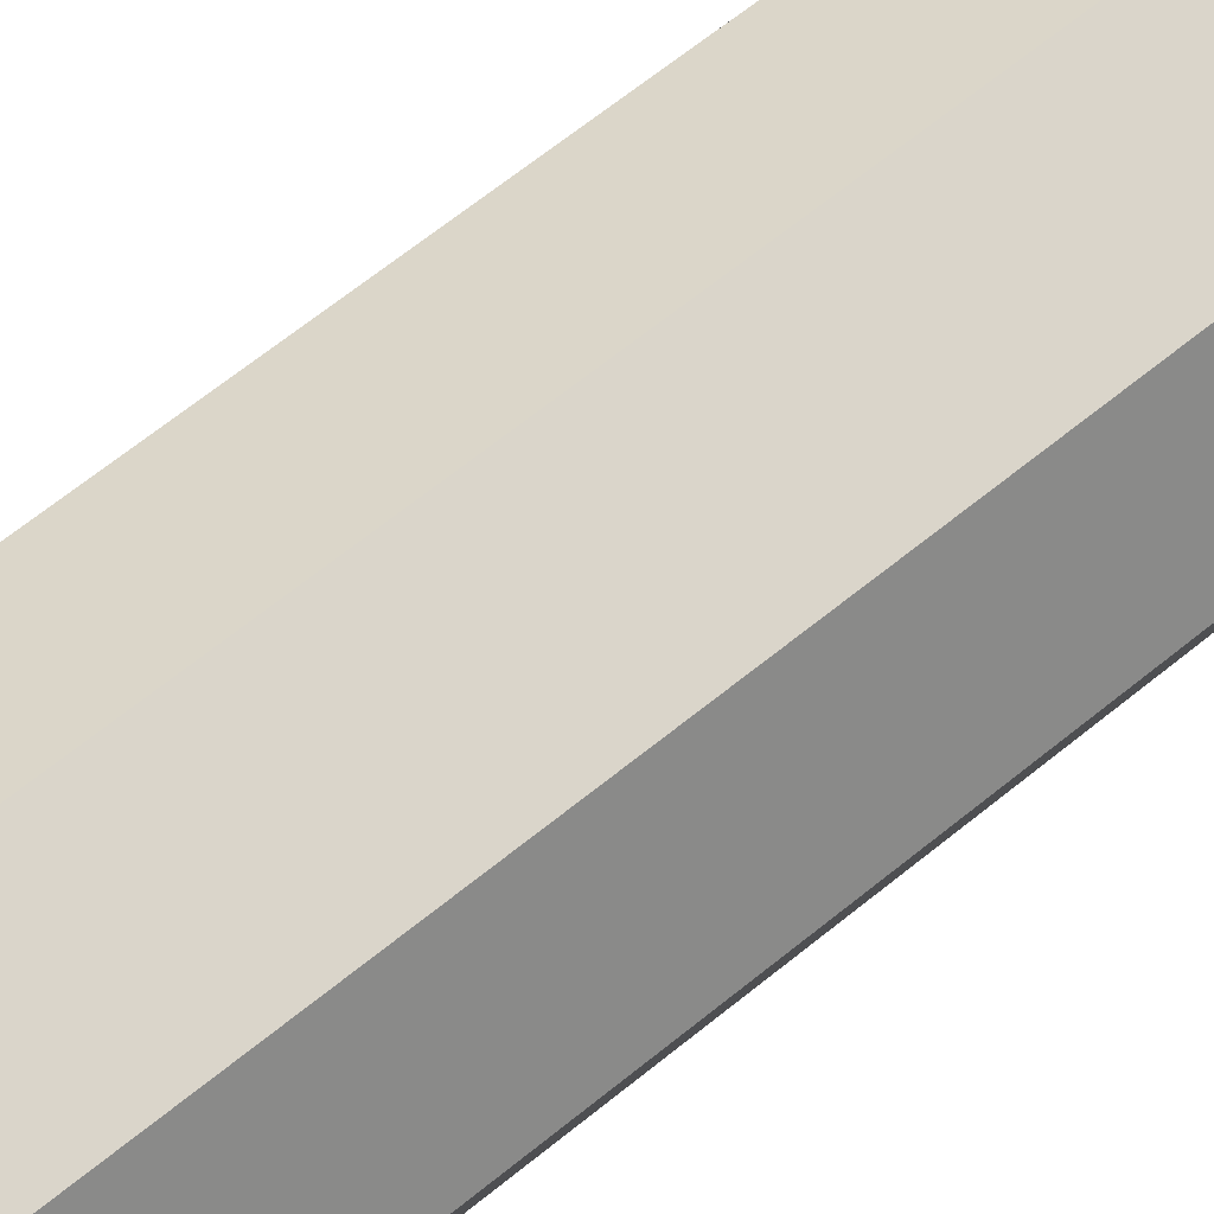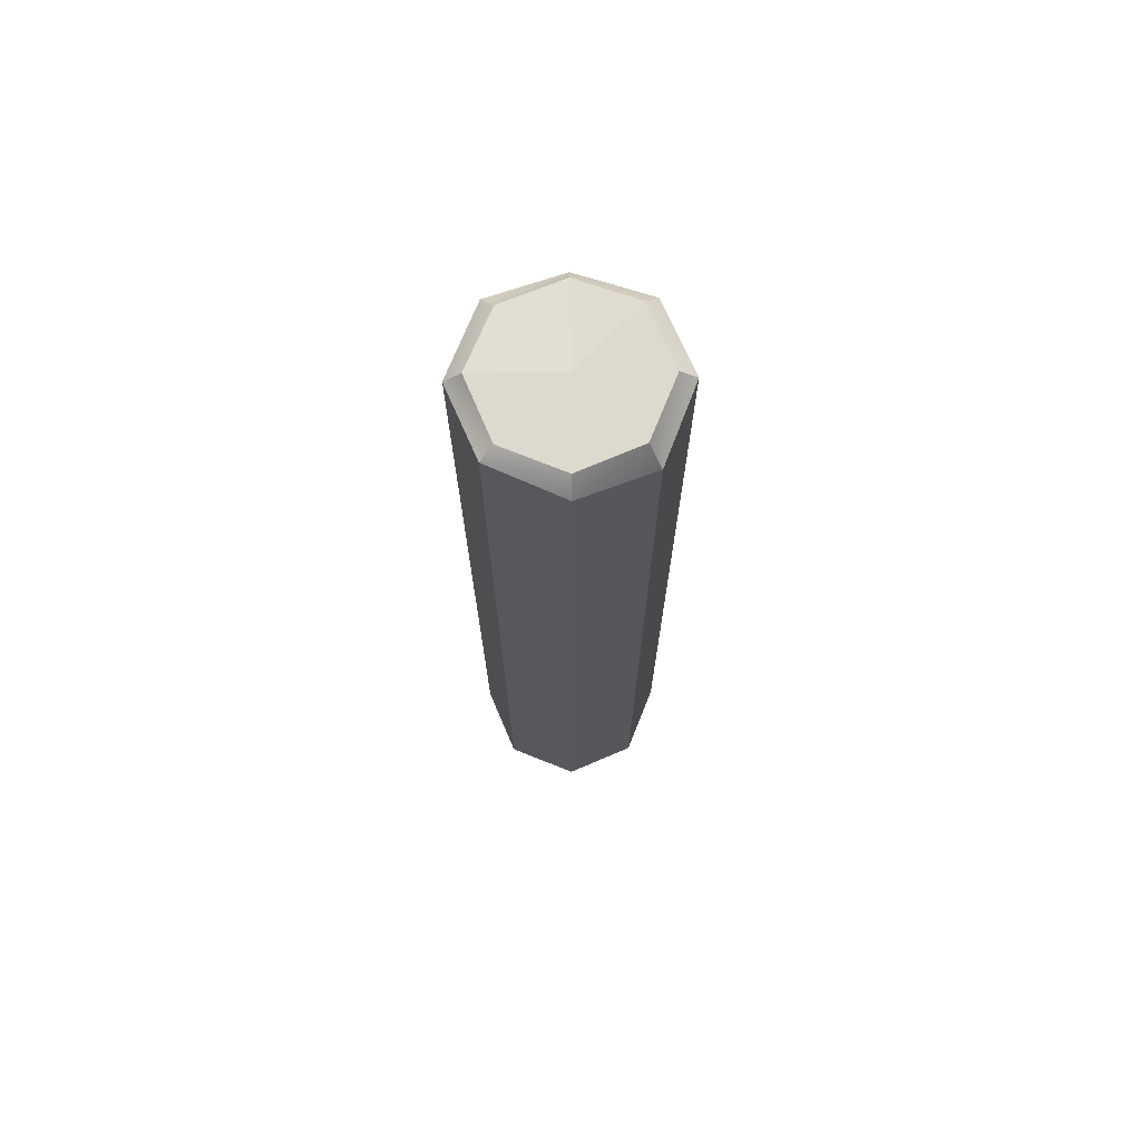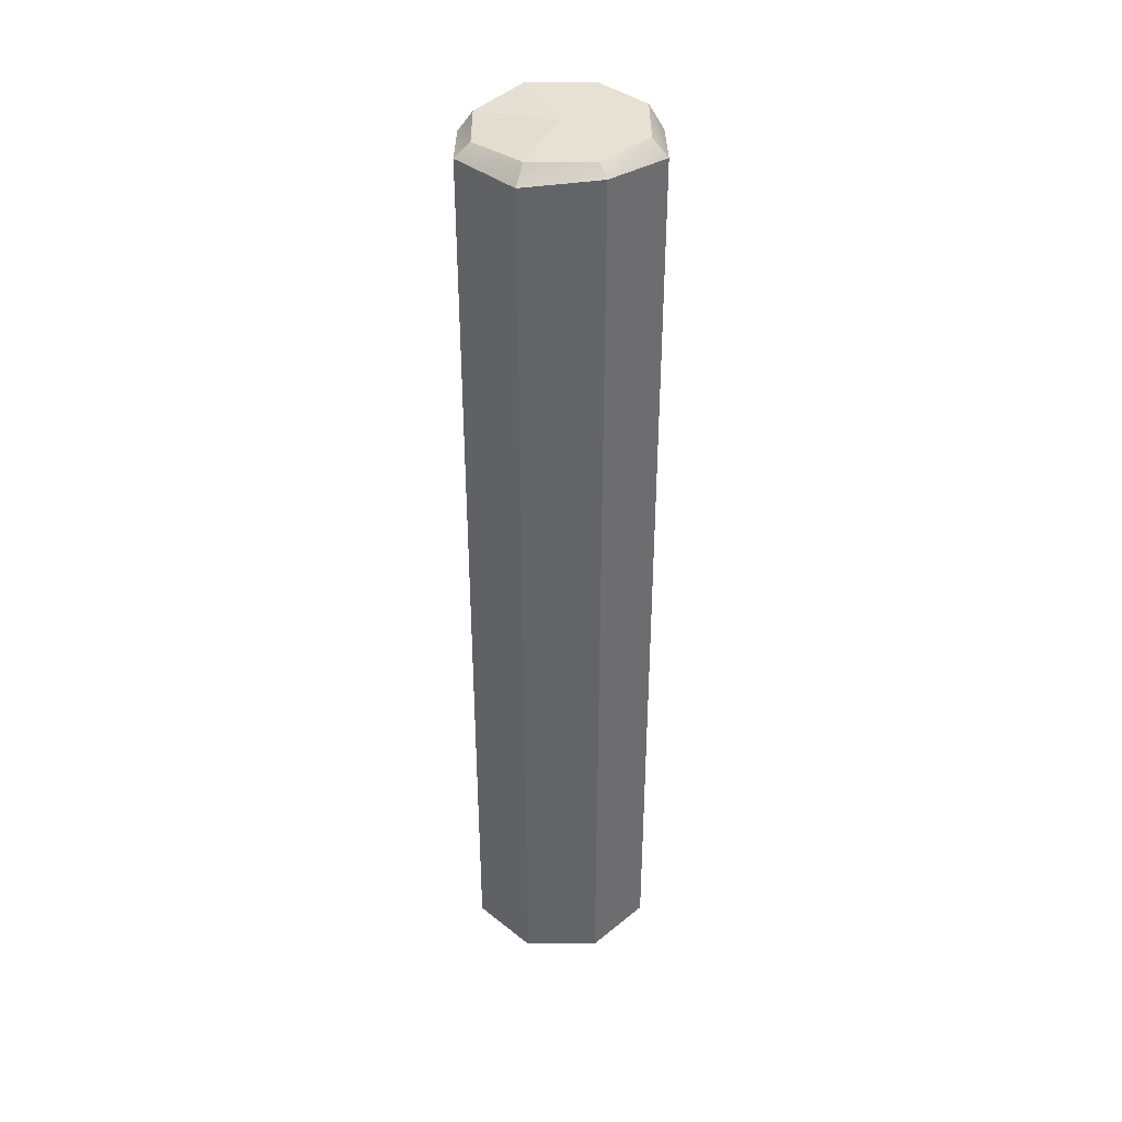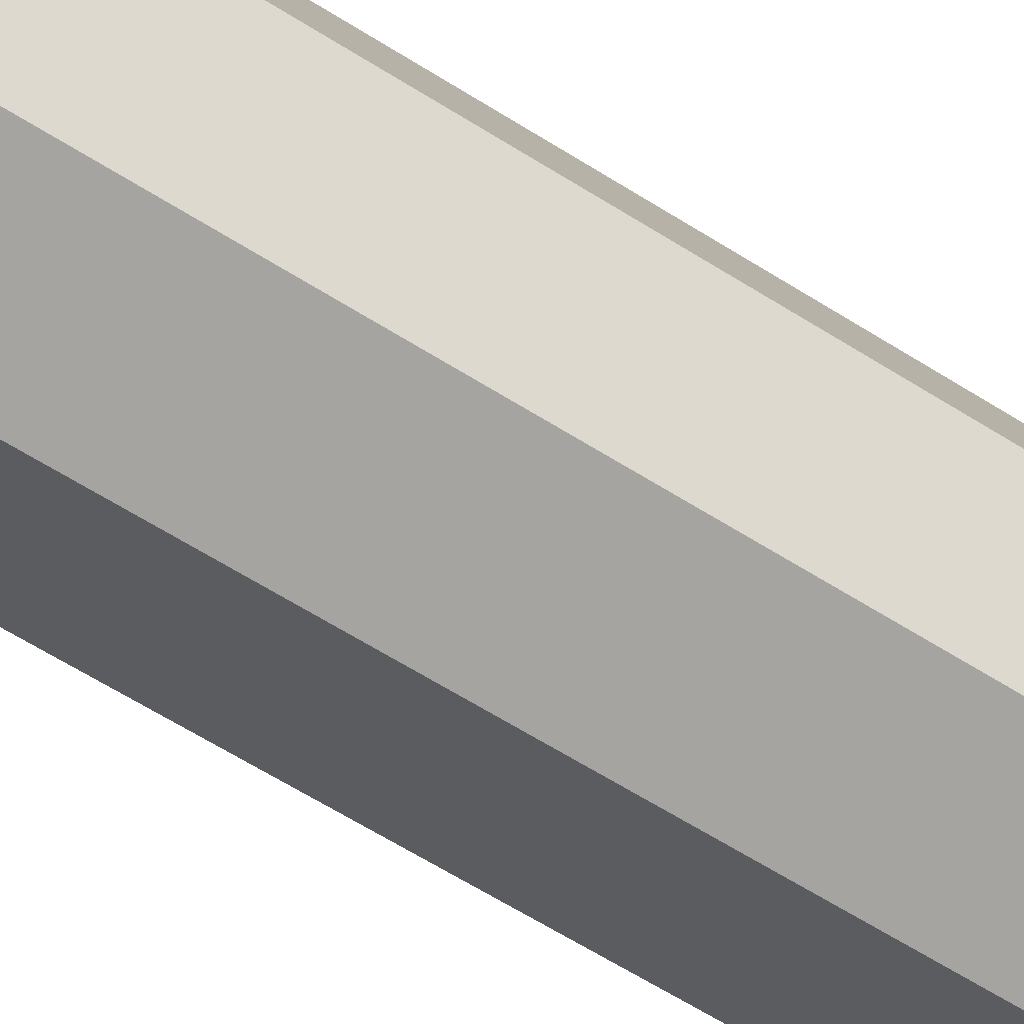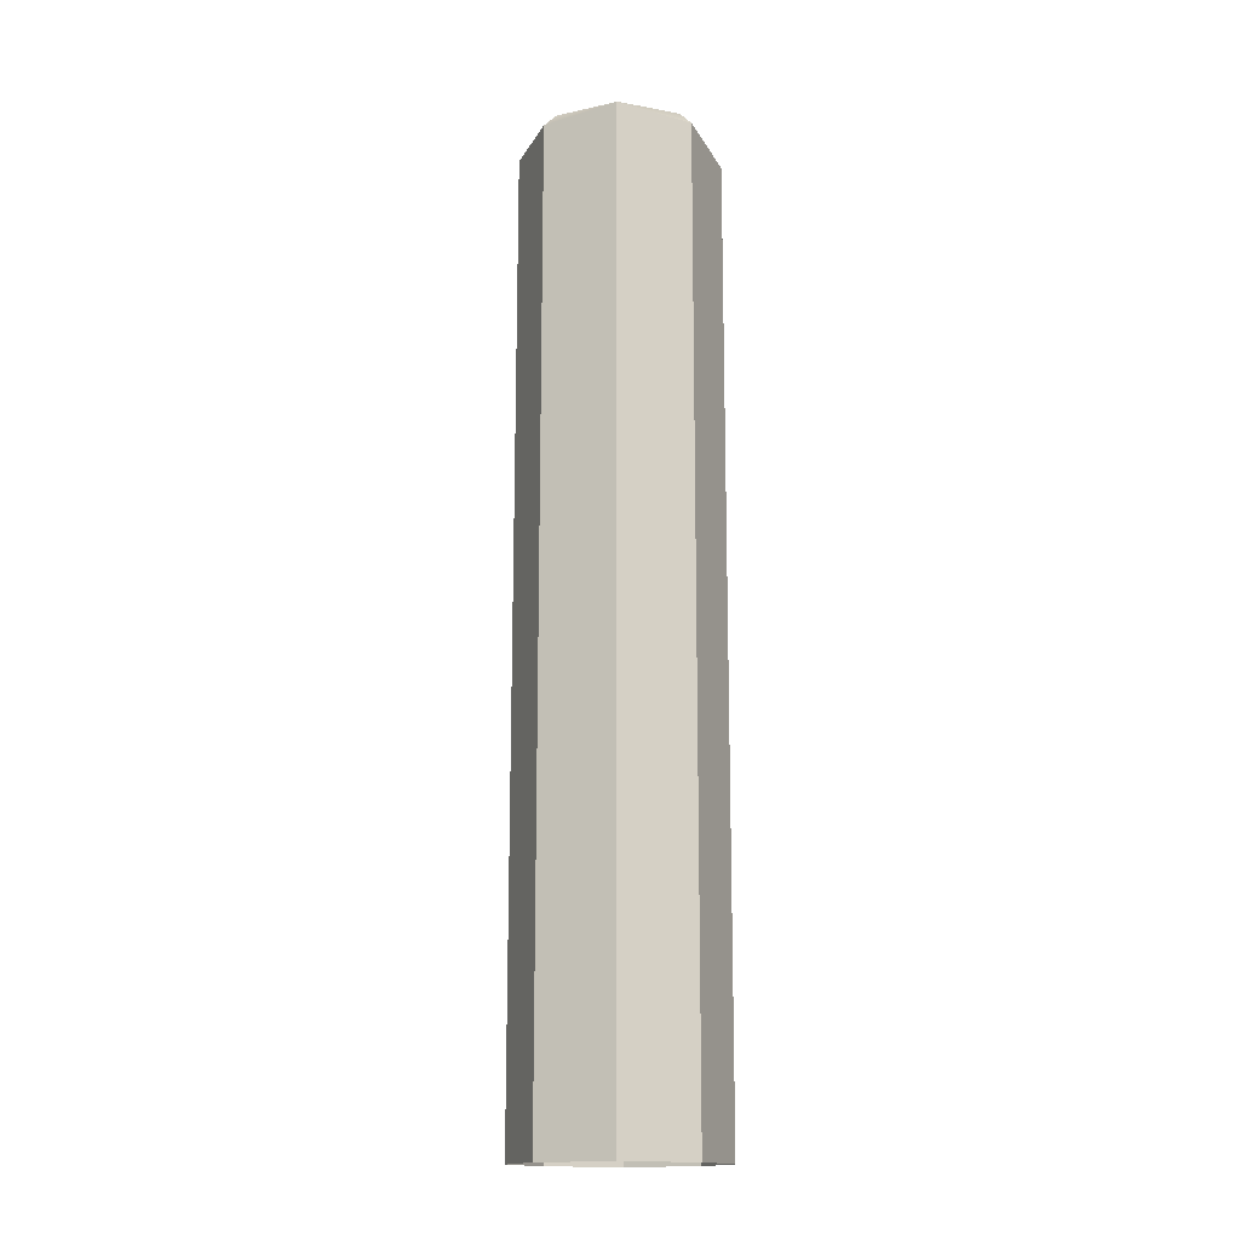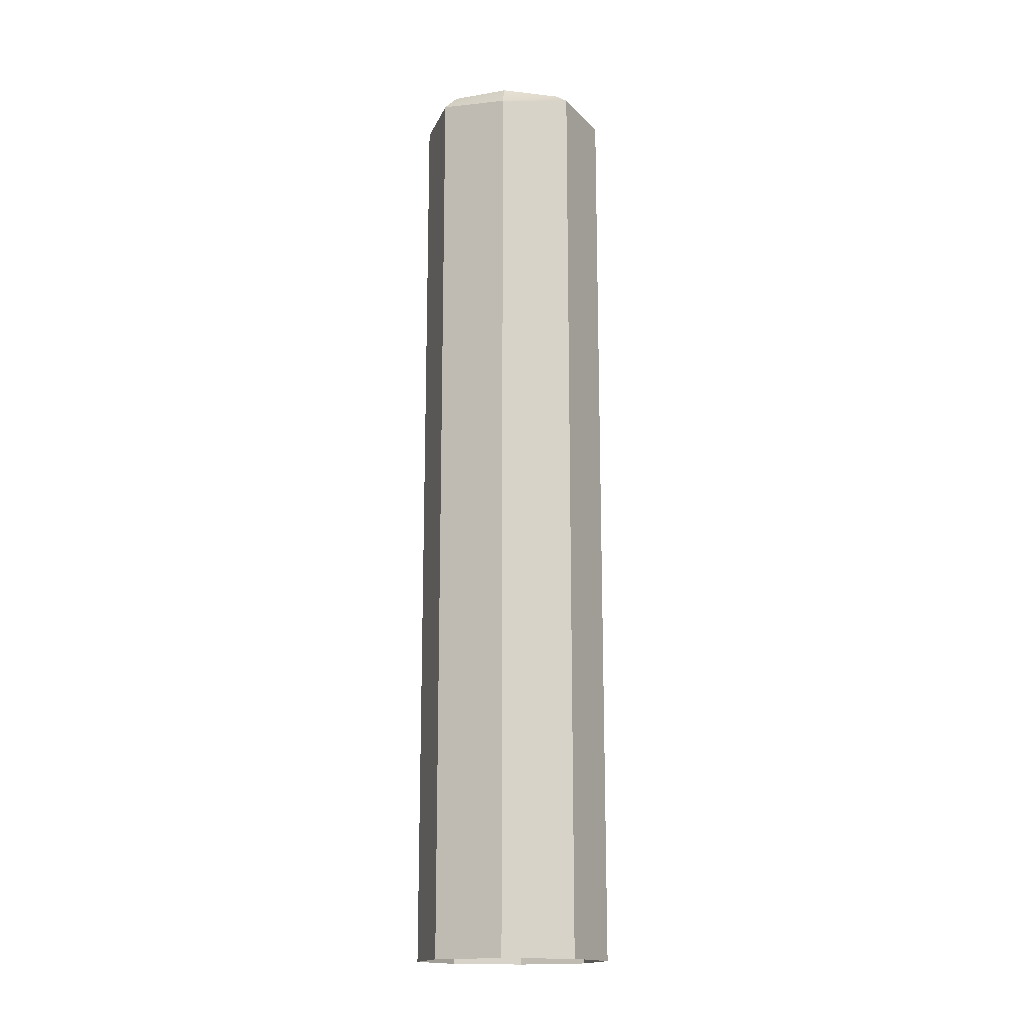
<metadata>
{"format":"obj","ext":"obj","renderer":"f3d","projection":"perspective","resolution":1024,"background":"white","views":[{"elev":55.8,"azim":-132.0,"up":"+Z"},{"elev":71.8,"azim":44.4,"up":"+Y"},{"elev":38.8,"azim":-22.8,"up":"+Y"},{"elev":-54.8,"azim":55.1,"up":"+Z"},{"elev":-15.8,"azim":1.9,"up":"+Y"},{"elev":-16.3,"azim":-129.0,"up":"+Y"}]}
</metadata>
<code>
g pb_Mesh318304
v 0.1601 2.447 -0.1601
v -4.354e-08 2.447 8.669e-12
v -4.859e-08 2.447 -0.2265
v -4.859e-08 2.447 -0.2265
v -4.354e-08 2.447 8.669e-12
v -0.1601 2.43 -0.1601
v 0.1909 2.411 -0.1909
v 0.1601 2.447 -0.1601
v -4.859e-08 2.447 -0.2265
v 0.1909 2.411 -0.1909
v -4.859e-08 2.447 -0.2265
v -4.354e-08 2.402 -0.27
v -4.354e-08 2.402 -0.27
v -4.859e-08 2.447 -0.2265
v -0.1601 2.43 -0.1601
v -0.1909 2.369 -0.1909
v -0.1909 2.369 -0.1909
v -0.1601 2.43 -0.1601
v -0.2265 2.436 8.669e-12
v -0.1909 2.369 -0.1909
v -0.2265 2.436 8.669e-12
v -0.27 2.402 8.669e-12
v -0.27 2.402 8.669e-12
v -0.2265 2.436 8.669e-12
v -0.1601 2.447 0.1601
v -0.27 2.402 8.669e-12
v -0.1601 2.447 0.1601
v -0.1909 2.402 0.1909
v -0.1909 2.402 0.1909
v -0.1601 2.447 0.1601
v -4.859e-08 2.447 0.2265
v -4.354e-08 2.423 0.27
v -4.354e-08 2.423 0.27
v -4.859e-08 2.447 0.2265
v 0.1601 2.447 0.1601
v -4.354e-08 2.423 0.27
v 0.1601 2.447 0.1601
v 0.1909 2.402 0.1909
v 0.1909 2.402 0.1909
v 0.1601 2.447 0.1601
v 0.2265 2.447 8.669e-12
v 0.27 2.373 8.669e-12
v 0.27 2.373 8.669e-12
v 0.2265 2.447 8.669e-12
v 0.1601 2.447 -0.1601
v 0.1909 2.411 -0.1909
v 0.2265 2.447 8.669e-12
v 0.1601 2.447 0.1601
v -4.859e-08 2.447 0.2265
v -4.354e-08 2.447 8.669e-12
v -0.1601 2.447 0.1601
v -0.1601 2.43 -0.1601
v -4.354e-08 2.447 8.669e-12
v -0.2265 2.436 8.669e-12
v -0.1601 2.447 0.1601
v -0.1909 -0.1984 0.1909
v -0.1909 2.402 0.1909
v -4.354e-08 2.423 0.27
v -4.354e-08 -0.1984 0.27
v -0.27 -0.1984 8.669e-12
v -0.27 2.402 8.669e-12
v -0.1909 2.402 0.1909
v -0.1909 -0.1984 0.1909
v -0.1909 -0.1984 -0.1909
v -0.1909 2.369 -0.1909
v -0.27 2.402 8.669e-12
v -0.27 -0.1984 8.669e-12
v -4.354e-08 -0.1984 -0.27
v -4.354e-08 2.402 -0.27
v -0.1909 2.369 -0.1909
v -0.1909 -0.1984 -0.1909
v 0.1909 -0.1984 -0.1909
v 0.1909 2.411 -0.1909
v -4.354e-08 2.402 -0.27
v -4.354e-08 -0.1984 -0.27
v 0.27 -0.1984 8.669e-12
v 0.27 2.373 8.669e-12
v 0.1909 2.411 -0.1909
v 0.1909 -0.1984 -0.1909
v 0.1909 -0.1984 0.1909
v 0.1909 2.402 0.1909
v 0.27 2.373 8.669e-12
v 0.27 -0.1984 8.669e-12
v -4.354e-08 -0.1984 0.27
v -4.354e-08 2.423 0.27
v 0.1909 2.402 0.1909
v 0.1909 -0.1984 0.1909
g pb_Mesh318304_0
f 3 2 1
f 6 5 4
f 9 8 7
f 12 11 10
f 15 14 13
f 16 15 13
f 19 18 17
f 22 21 20
f 25 24 23
f 28 27 26
f 31 30 29
f 32 31 29
f 35 34 33
f 38 37 36
f 41 40 39
f 42 41 39
f 45 44 43
f 46 45 43
f 1 2 47
f 47 2 48
f 48 50 49
f 49 50 51
f 54 53 52
f 55 53 54
f 58 57 56
f 59 58 56
f 62 61 60
f 63 62 60
f 66 65 64
f 67 66 64
f 70 69 68
f 71 70 68
f 74 73 72
f 75 74 72
f 78 77 76
f 79 78 76
f 82 81 80
f 83 82 80
f 86 85 84
f 87 86 84

</code>
